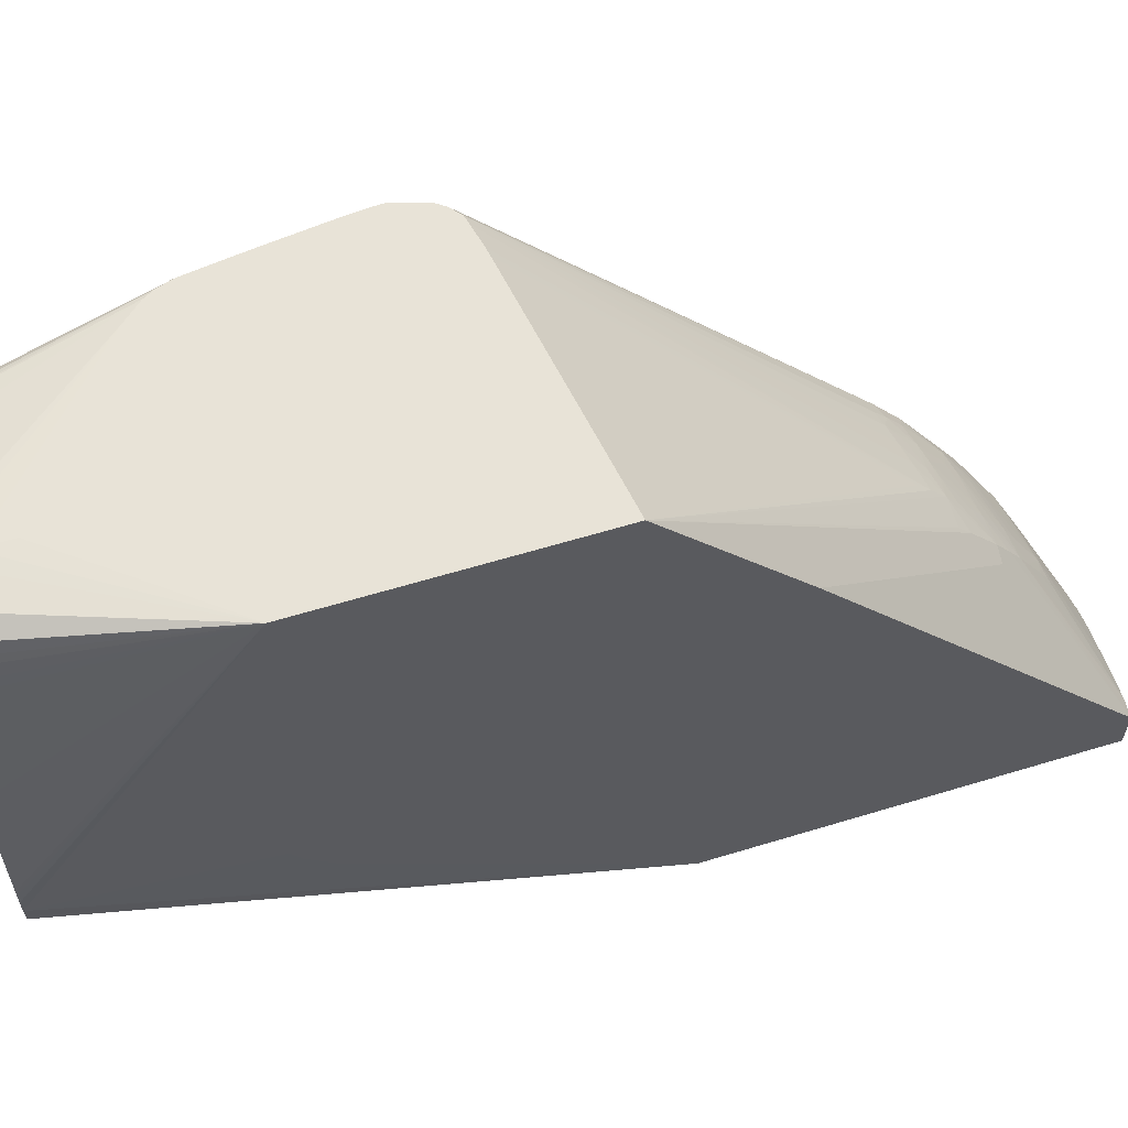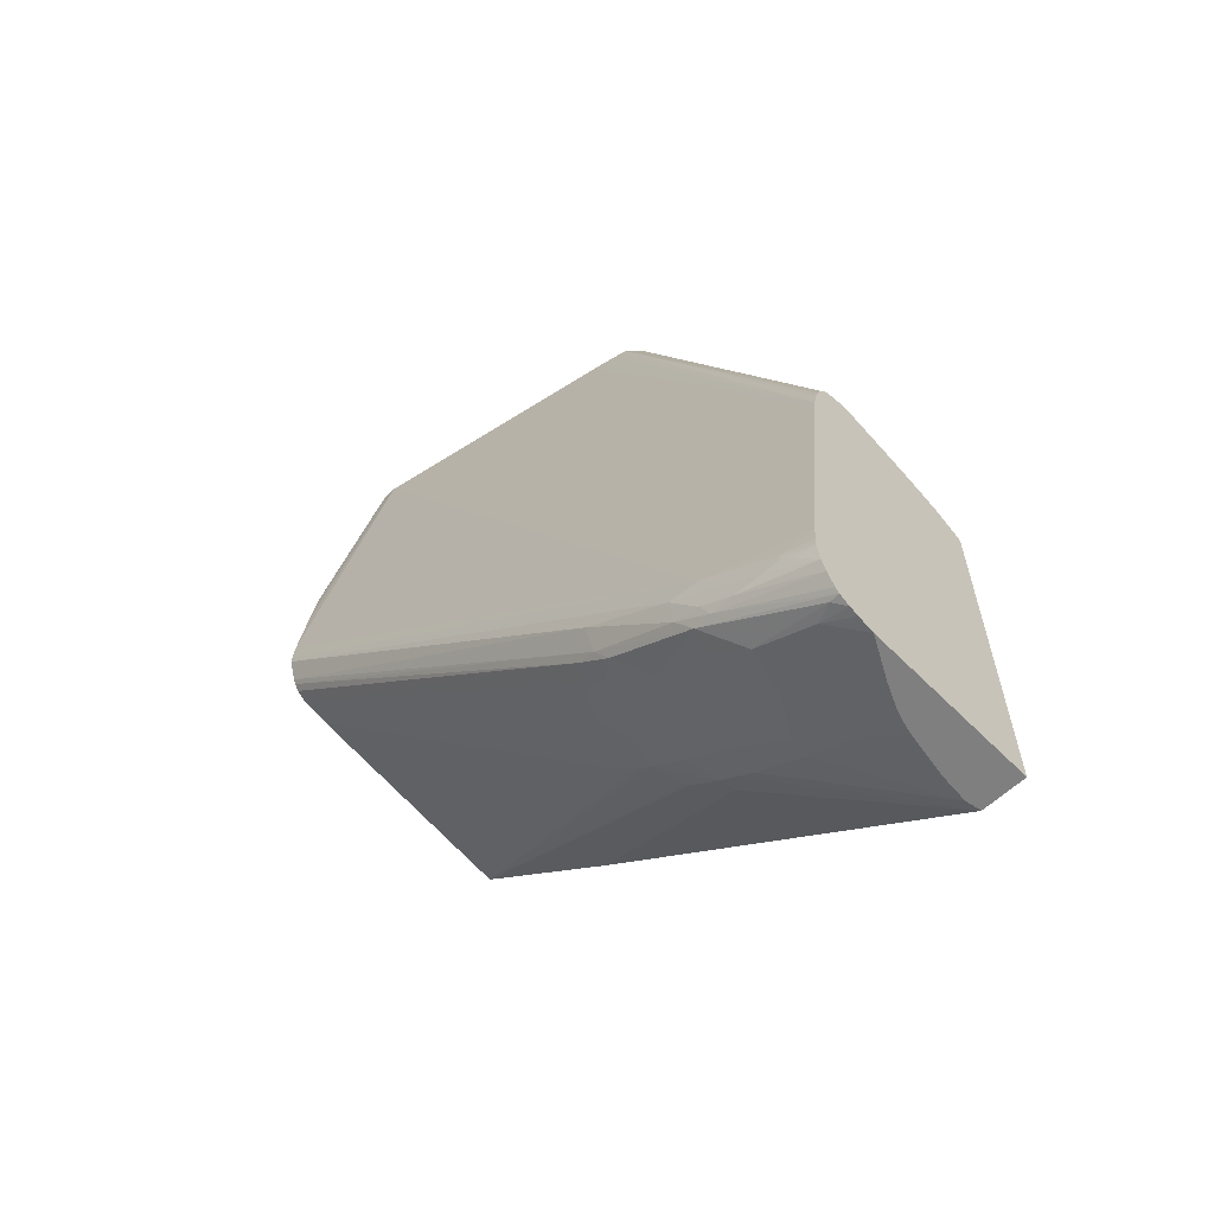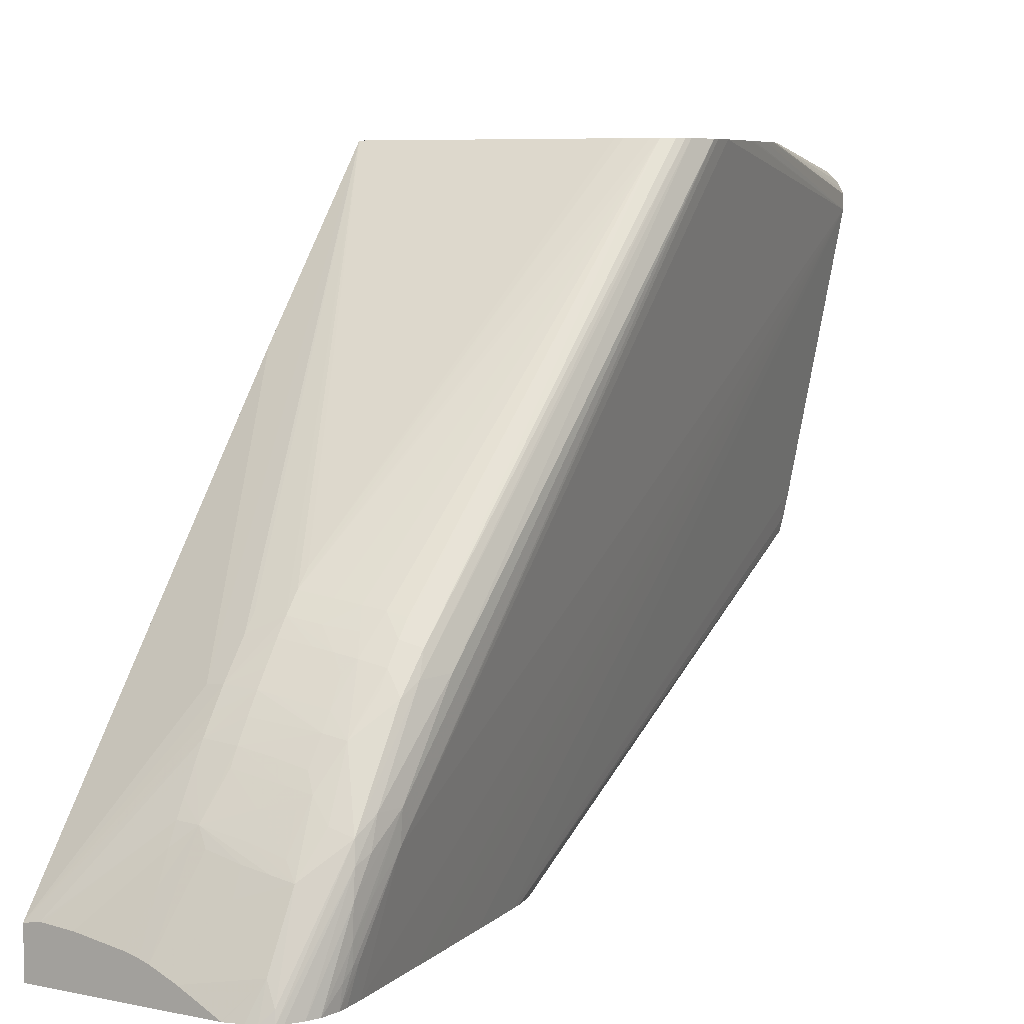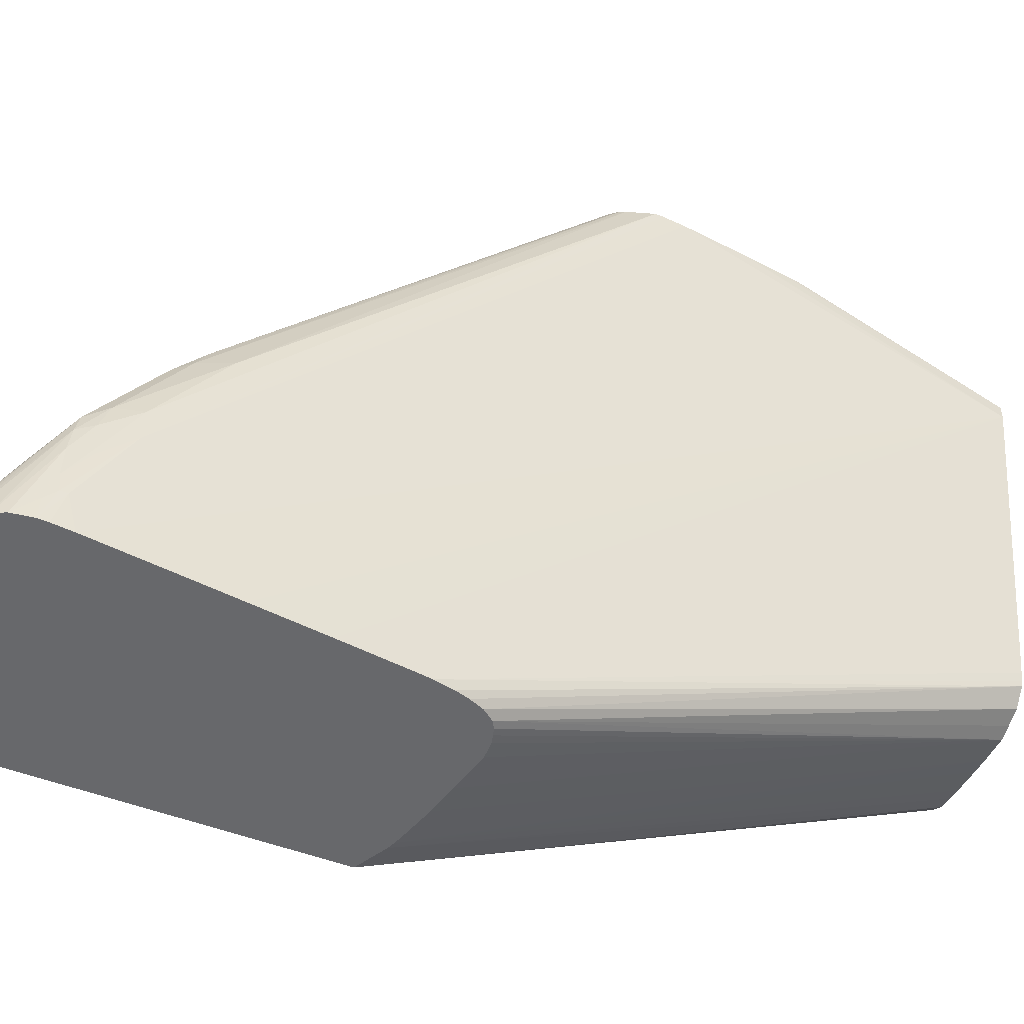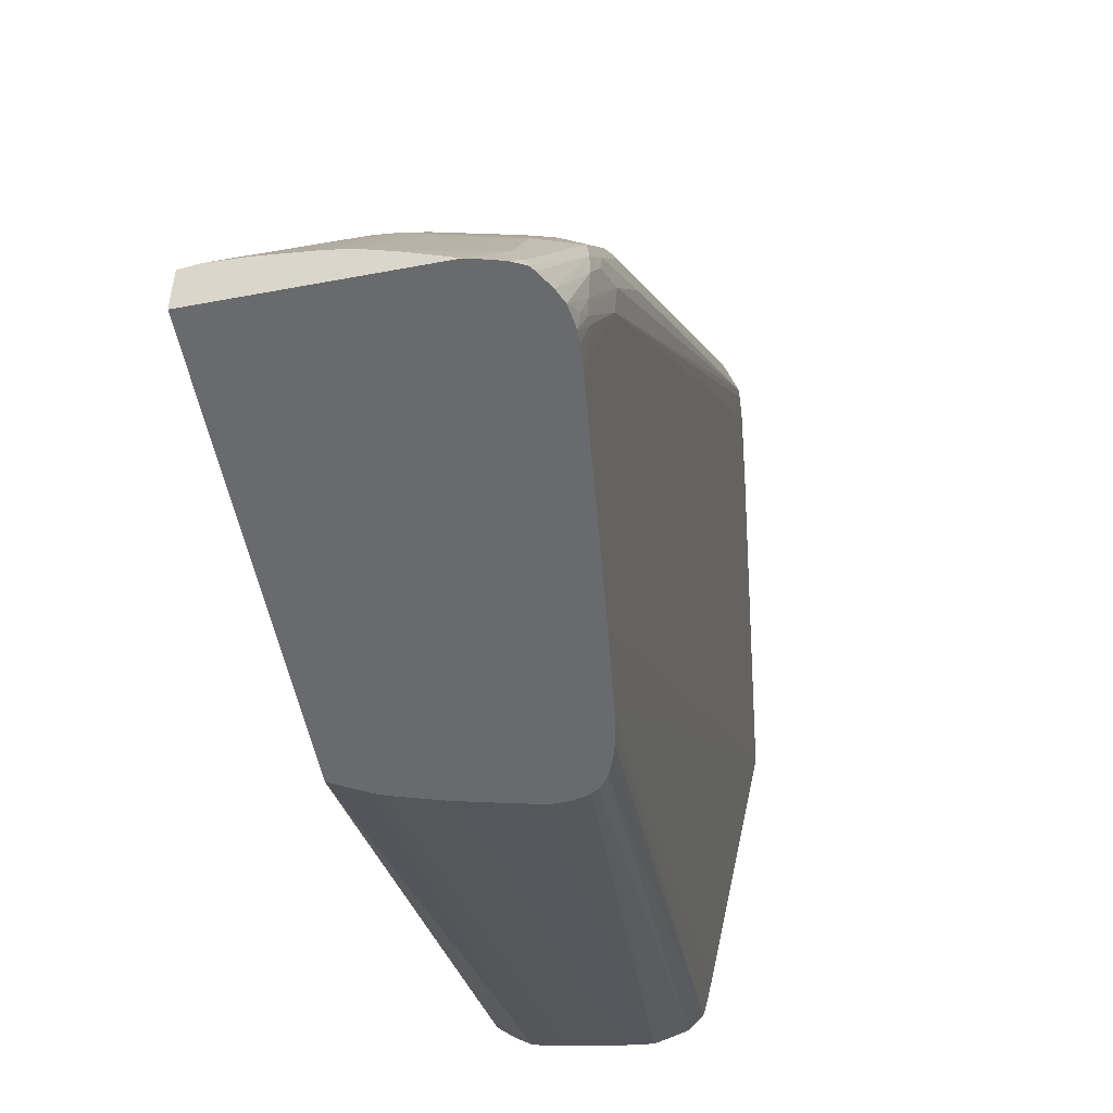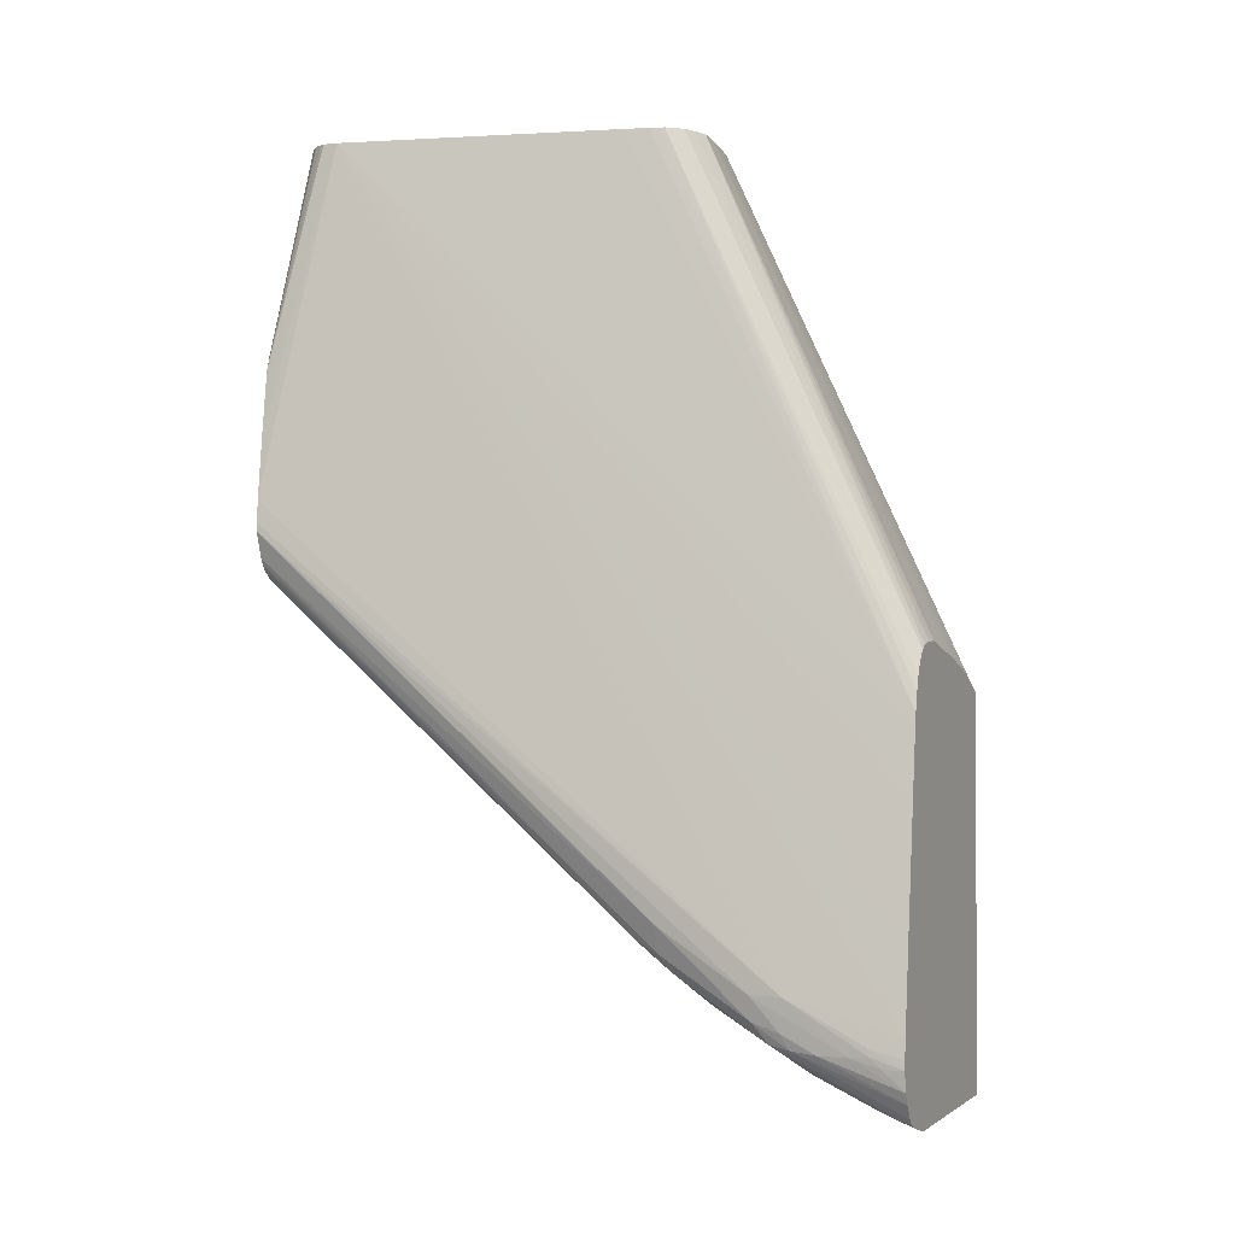
<metadata>
{"format":"obj","ext":"obj","renderer":"f3d","projection":"perspective","resolution":1024,"background":"white","views":[{"elev":61.6,"azim":72.8,"up":"+Y"},{"elev":-59.9,"azim":-45.8,"up":"+Z"},{"elev":6.8,"azim":-149.2,"up":"+Y"},{"elev":-52.5,"azim":-112.1,"up":"+Y"},{"elev":-53.1,"azim":-168.6,"up":"+Y"},{"elev":-0.6,"azim":-66.3,"up":"+Z"}]}
</metadata>
<code>
v -0.02053 0.005754 -0.02312
v -0.0205 0.00577 -0.02312
v -0.01458 0.005754 -0.02312
v -0.02107 0.005754 -0.02298
v -0.02138 0.006765 -0.02251
v -0.01924 0.006436 -0.02312
v -0.01458 0.007252 -0.02312
v -0.01458 0.005754 -0.0105
v -0.02139 0.005754 -0.02288
v -0.0217 0.006111 -0.02264
v -0.02151 0.008797 -0.02155
v -0.01842 0.006803 -0.02312
v -0.0201 0.008333 -0.02207
v -0.01511 0.007349 -0.02312
v -0.01814 0.01171 -0.02055
v -0.01814 0.01226 -0.02018
v -0.01814 0.0129 -0.01972
v -0.01758 0.01283 -0.01967
v -0.01458 0.0207 -0.01283
v -0.01556 0.005754 -0.009946
v -0.01458 0.01263 -0.0008222
v -0.0146 0.0152 0.006922
v -0.01464 0.01457 0.006922
v -0.01515 0.01409 0.006922
v -0.01567 0.01372 0.006922
v -0.02176 0.005754 -0.02271
v -0.02254 0.009797 -0.02058
v -0.01878 0.00987 -0.0216
v -0.02086 0.008941 -0.02163
v -0.02189 0.01003 -0.02071
v -0.02132 0.01068 -0.02053
v -0.02114 0.009286 -0.02137
v -0.0201 0.009591 -0.02145
v -0.01814 0.006897 -0.02312
v -0.01906 0.008253 -0.02232
v -0.01911 0.009366 -0.02179
v -0.0201 0.0091 -0.02171
v -0.0152 0.007345 -0.02312
v -0.01814 0.00992 -0.02164
v -0.01814 0.01041 -0.02135
v -0.01814 0.01123 -0.02085
v -0.01912 0.01162 -0.0205
v -0.01912 0.01226 -0.02008
v -0.01912 0.01285 -0.01968
v -0.01912 0.01334 -0.01932
v -0.01912 0.01401 -0.01883
v -0.01912 0.0145 -0.01846
v -0.01814 0.01339 -0.01933
v -0.01458 0.02624 -0.008434
v -0.01579 0.005754 -0.009846
v -0.01586 0.01367 0.006922
v -0.01616 0.0136 0.006922
v -0.01661 0.01351 0.006922
v -0.01458 0.01362 0.0001131
v -0.01458 0.01391 0.0002749
v -0.01458 0.0142 0.0004248
v -0.01458 0.01472 0.0004807
v -0.01458 0.0152 0.0004954
v -0.01458 0.01814 0.0004102
v -0.01458 0.02624 -0.0001016
v -0.01463 0.01565 0.006922
v -0.02188 0.005754 -0.02255
v -0.02262 0.009144 -0.02069
v -0.0224 0.01161 -0.01951
v -0.02174 0.01187 -0.01968
v -0.02274 0.01029 -0.01992
v -0.02277 0.01317 -0.01812
v -0.02259 0.0128 -0.01867
v -0.01814 0.009314 -0.02196
v -0.01814 0.00846 -0.02238
v -0.0201 0.01029 -0.02105
v -0.01911 0.01024 -0.02131
v -0.01912 0.01113 -0.02079
v -0.02103 0.0112 -0.02029
v -0.02067 0.01082 -0.02061
v -0.02103 0.01033 -0.0208
v -0.01765 0.007022 -0.02312
v -0.01615 0.00727 -0.02312
v -0.0201 0.01142 -0.02038
v -0.02108 0.012 -0.01977
v -0.01964 0.01276 -0.01961
v -0.02064 0.01375 -0.01864
v -0.0201 0.01384 -0.01871
v -0.01814 0.01401 -0.01884
v -0.0201 0.01433 -0.01833
v -0.02086 0.0148 -0.01773
v -0.0201 0.01492 -0.01784
v -0.01912 0.01507 -0.01797
v -0.01814 0.0145 -0.01843
v -0.01912 0.01556 -0.01753
v -0.0152 0.02624 -0.008337
v -0.01618 0.005754 -0.009713
v -0.01716 0.01341 0.006922
v -0.01759 0.01333 0.006922
v -0.01814 0.01324 0.006922
v -0.01689 0.02624 0.0005837
v -0.01814 0.02621 0.00441
v -0.01814 0.02619 0.00539
v -0.01814 0.02616 0.006372
v -0.01716 0.02608 0.006922
v -0.01647 0.02573 0.006922
v -0.0163 0.02531 0.006922
v -0.01618 0.025 0.006922
v -0.01608 0.02445 0.006922
v -0.01601 0.02402 0.006922
v -0.01534 0.0201 0.006922
v -0.01525 0.01955 0.006922
v -0.01517 0.01912 0.006922
v -0.01479 0.01672 0.006922
v -0.0147 0.01619 0.006922
v -0.01467 0.01597 0.006922
v -0.02215 0.005754 -0.02208
v -0.02264 0.008333 -0.02077
v -0.02275 0.009408 -0.02019
v -0.02108 0.01249 -0.01942
v -0.02206 0.01296 -0.01878
v -0.02206 0.01345 -0.01842
v -0.02129 0.01363 -0.01855
v -0.02293 0.01029 -0.01912
v -0.0231 0.01324 -0.01715
v -0.02268 0.01389 -0.01778
v -0.0239 0.02624 -0.00624
v -0.02382 0.02624 -0.006428
v -0.02206 0.01408 -0.01794
v -0.02101 0.01328 -0.01888
v -0.02108 0.01422 -0.01814
v -0.02151 0.01469 -0.01763
v -0.02332 0.02624 -0.00694
v -0.02305 0.02624 -0.007007
v -0.02232 0.02624 -0.007169
v -0.01618 0.02624 -0.008178
v -0.02207 0.02624 -0.007213
v -0.01916 0.02624 -0.007693
v -0.01716 0.005754 -0.009402
v -0.01912 0.01312 0.006922
v -0.01811 0.005754 -0.009151
v -0.01763 0.005754 -0.009275
v -0.02014 0.02624 0.001348
v -0.02108 0.02624 0.00146
v -0.02201 0.02624 0.001431
v -0.02274 0.02624 0.001104
v -0.01814 0.02613 0.006922
v -0.02232 0.005754 -0.0217
v -0.0226 0.007355 -0.02078
v -0.02272 0.008333 -0.0201
v -0.02286 0.009314 -0.01912
v -0.02417 0.02624 -0.005393
v -0.02365 0.02624 -0.006666
v -0.02206 0.01457 -0.01752
v -0.01956 0.01325 0.006922
v -0.02055 0.005754 -0.009087
v -0.02034 0.005754 -0.008963
v -0.02012 0.005754 -0.008904
v -0.01987 0.005754 -0.008846
v -0.01937 0.005754 -0.00884
v -0.02325 0.02624 0.0005043
v -0.02108 0.0257 0.006922
v -0.01967 0.02591 0.006922
v -0.01869 0.02605 0.006922
v -0.02241 0.005754 -0.02107
v -0.02249 0.006426 -0.02105
v -0.02256 0.006789 -0.0207
v -0.02256 0.006789 -0.02047
v -0.02235 0.005754 -0.02011
v -0.0226 0.02428 0.006922
v -0.0241 0.02624 -0.004413
v -0.02416 0.02624 -0.005134
v -0.02009 0.01343 0.006922
v -0.02083 0.005754 -0.009434
v -0.02343 0.02624 0.0001778
v -0.02186 0.02556 0.006922
v -0.0224 0.005754 -0.02075
v -0.02224 0.005754 -0.01912
v -0.02083 0.0152 0.006922
v -0.0226 0.02477 0.006922
v -0.02369 0.02624 -0.001093
v -0.02384 0.02624 -0.002193
v -0.02387 0.02624 -0.002452
v -0.02396 0.02624 -0.003172
v -0.02201 0.005754 -0.01715
v -0.02186 0.005754 -0.01582
v -0.02159 0.005758 -0.01355
v -0.02132 0.005754 -0.0113
v -0.02053 0.01391 0.006922
v -0.02101 0.005754 -0.009875
v -0.02357 0.02624 -0.0002663
v -0.02237 0.02518 0.006922
v -0.02208 0.02545 0.006922
v -0.02065 0.01437 0.006922
v -0.02126 0.005754 -0.01091
v -0.02253 0.02492 0.006922
v -0.02361 0.02624 -0.0004928
v -0.02159 0.005754 -0.01354
v -0.02058 0.01409 0.006922
v -0.02113 0.005754 -0.01029
f 65 116 117
f 63 114 66
f 63 112 113
f 64 68 65
f 65 117 118
f 65 80 74
f 65 68 116
f 65 115 80
f 63 113 114
f 60 105 106
f 60 111 61
f 60 110 111
f 60 109 110
f 60 108 109
f 60 107 108
f 60 106 107
f 60 104 105
f 65 118 115
f 60 103 104
f 62 112 63
f 66 114 119
f 82 115 125
f 66 120 67
f 60 102 103
f 86 126 127
f 189 190 194
f 85 118 126
f 82 125 118
f 82 118 85
f 81 115 82
f 80 115 81
f 74 80 79
f 74 79 75
f 71 73 72
f 71 75 73
f 70 78 77
f 69 78 70
f 68 117 116
f 68 124 117
f 68 121 124
f 67 123 121
f 67 122 123
f 67 120 122
f 67 121 68
f 66 119 120
f 60 101 102
f 48 84 49
f 60 99 100
f 49 148 123
f 49 128 148
f 49 129 128
f 49 130 129
f 49 132 130
f 49 133 132
f 49 131 133
f 49 91 131
f 49 90 91
f 49 123 122
f 49 88 90
f 86 127 128
f 47 89 84
f 47 49 89
f 47 88 49
f 47 87 88
f 47 86 87
f 47 85 86
f 47 82 85
f 47 83 82
f 49 84 89
f 49 122 147
f 49 147 167
f 49 167 166
f 60 98 99
f 60 97 98
f 60 96 97
f 50 95 92
f 50 94 95
f 50 93 94
f 50 53 93
f 49 96 60
f 49 138 96
f 49 139 138
f 49 140 139
f 49 141 140
f 49 156 141
f 49 170 156
f 49 186 170
f 49 192 186
f 49 176 192
f 49 177 176
f 49 178 177
f 49 179 178
f 49 166 179
f 60 100 101
f 86 128 87
f 127 149 128
f 88 128 129
f 165 177 178
f 165 176 177
f 165 175 176
f 164 173 165
f 163 172 164
f 160 162 161
f 160 163 162
f 160 172 163
f 156 171 157
f 165 178 179
f 156 170 171
f 150 168 151
f 146 167 147
f 146 166 167
f 146 165 166
f 146 164 165
f 146 163 164
f 146 162 163
f 145 162 146
f 144 162 145
f 151 168 169
f 144 161 162
f 165 179 166
f 165 180 181
f 47 84 48
f 186 191 187
f 184 195 185
f 184 190 195
f 184 194 190
f 182 193 183
f 181 193 182
f 175 192 176
f 175 186 192
f 165 173 180
f 175 191 186
f 174 183 190
f 170 188 171
f 170 187 188
f 170 186 187
f 169 184 185
f 168 184 169
f 165 183 174
f 165 182 183
f 165 181 182
f 174 190 189
f 143 161 144
f 143 160 161
f 141 159 142
f 113 144 119
f 112 143 113
f 99 141 142
f 99 142 100
f 98 141 99
f 98 140 141
f 97 138 139
f 97 140 98
f 97 139 140
f 113 119 114
f 96 138 97
f 95 136 137
f 95 135 136
f 92 95 134
f 90 133 131
f 90 132 133
f 90 130 132
f 90 131 91
f 88 130 90
f 88 129 130
f 95 137 134
f 113 143 144
f 115 118 125
f 117 124 118
f 141 158 159
f 141 157 158
f 141 156 157
f 135 155 136
f 135 154 155
f 135 153 154
f 135 152 153
f 135 151 152
f 135 150 151
f 124 149 127
f 124 128 149
f 121 128 124
f 121 148 128
f 121 123 148
f 120 147 122
f 119 147 120
f 119 146 147
f 119 145 146
f 119 144 145
f 118 127 126
f 118 124 127
f 87 128 88
f 46 83 47
f 85 126 86
f 44 83 45
f 8 25 20
f 8 24 25
f 8 23 24
f 8 22 23
f 8 21 22
f 7 18 19
f 7 17 18
f 7 16 17
f 7 15 16
f 9 26 10
f 7 14 15
f 6 11 13
f 5 9 10
f 5 11 6
f 5 10 11
f 4 9 5
f 3 21 8
f 3 54 21
f 3 55 54
f 3 56 55
f 6 13 12
f 3 57 56
f 10 26 27
f 11 28 29
f 15 43 44
f 15 42 43
f 15 41 42
f 14 41 15
f 14 40 41
f 14 39 40
f 14 38 39
f 13 36 35
f 13 37 36
f 10 27 11
f 13 29 37
f 12 36 28
f 12 35 36
f 12 13 35
f 11 33 28
f 11 32 33
f 11 31 32
f 11 30 31
f 11 27 30
f 11 29 13
f 12 28 34
f 3 58 57
f 3 59 58
f 3 60 59
f 1 153 152
f 1 154 153
f 1 155 154
f 1 136 155
f 1 137 136
f 1 92 134
f 1 50 92
f 1 20 50
f 1 8 20
f 1 152 151
f 1 3 8
f 1 14 7
f 1 38 14
f 1 78 38
f 1 77 78
f 1 34 77
f 1 12 34
f 1 6 12
f 1 2 6
f 45 83 46
f 1 7 3
f 1 151 169
f 1 169 185
f 1 185 195
f 3 49 60
f 3 19 49
f 3 7 19
f 2 5 6
f 1 5 2
f 1 4 5
f 1 9 4
f 1 26 9
f 1 62 26
f 1 112 62
f 1 143 112
f 1 160 143
f 1 172 160
f 1 164 172
f 1 173 164
f 1 180 173
f 1 181 180
f 1 193 181
f 1 183 193
f 1 190 183
f 1 195 190
f 15 44 16
f 16 44 17
f 1 134 137
f 17 45 46
f 28 33 71
f 28 37 29
f 28 36 37
f 28 70 34
f 28 69 70
f 28 39 69
f 27 68 64
f 27 67 68
f 27 66 67
f 28 71 72
f 27 63 66
f 27 64 65
f 26 63 27
f 26 62 63
f 22 24 23
f 22 25 24
f 22 51 25
f 22 52 51
f 22 53 52
f 22 93 53
f 27 65 30
f 28 72 73
f 28 73 42
f 28 42 41
f 17 44 45
f 44 82 83
f 44 81 82
f 44 80 81
f 43 80 44
f 42 80 43
f 42 79 80
f 42 75 79
f 42 73 75
f 38 78 39
f 34 70 77
f 32 71 33
f 32 76 71
f 31 65 74
f 31 76 32
f 31 71 76
f 31 75 71
f 31 74 75
f 30 65 31
f 28 40 39
f 28 41 40
f 22 94 93
f 22 95 94
f 39 78 69
f 22 150 135
f 22 110 109
f 22 111 110
f 22 61 111
f 22 60 61
f 22 59 60
f 22 58 59
f 22 57 58
f 22 56 57
f 22 55 56
f 22 109 108
f 22 54 55
f 20 53 50
f 20 52 53
f 20 51 52
f 18 49 19
f 18 48 49
f 17 48 18
f 17 47 48
f 22 135 95
f 17 46 47
f 21 54 22
f 22 108 107
f 20 25 51
f 22 106 105
f 22 107 106
f 22 168 150
f 22 194 184
f 22 189 194
f 22 184 168
f 22 165 174
f 22 175 165
f 22 191 175
f 22 187 191
f 22 188 187
f 22 171 188
f 22 174 189
f 22 158 157
f 22 157 171
f 22 104 103
f 22 103 102
f 22 101 100
f 22 100 142
f 22 102 101
f 22 142 159
f 22 159 158
f 22 105 104

</code>
